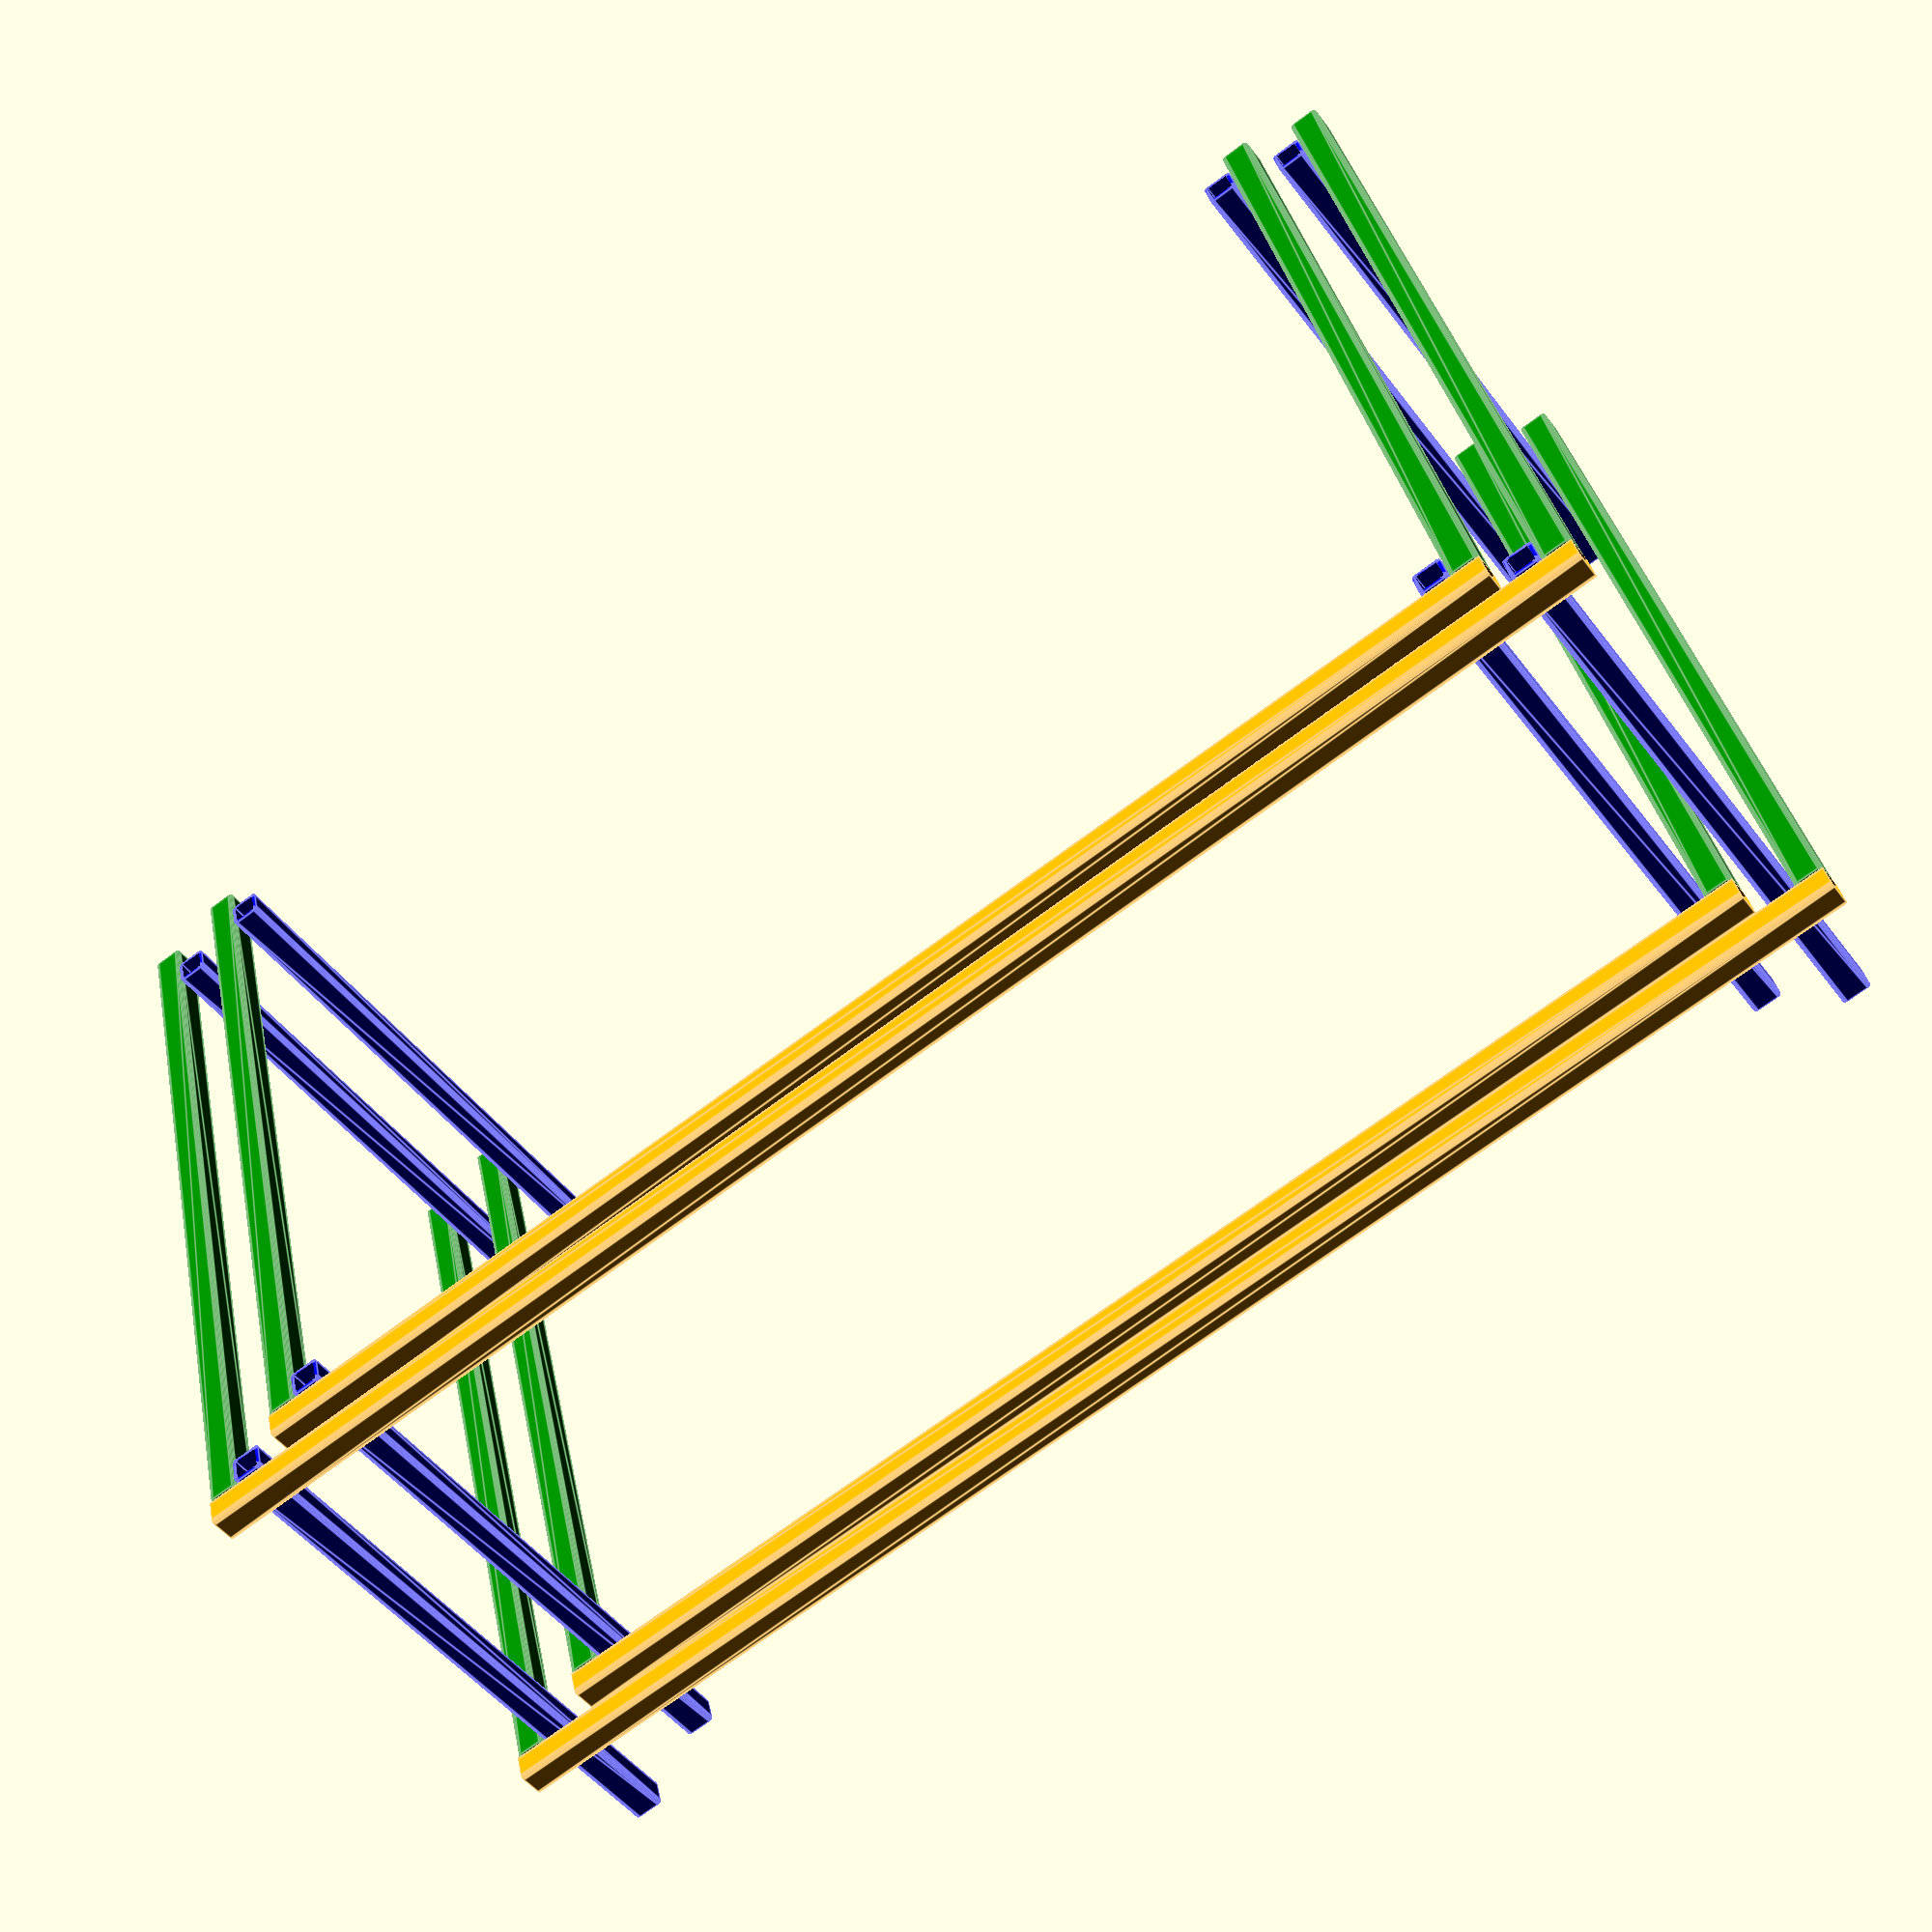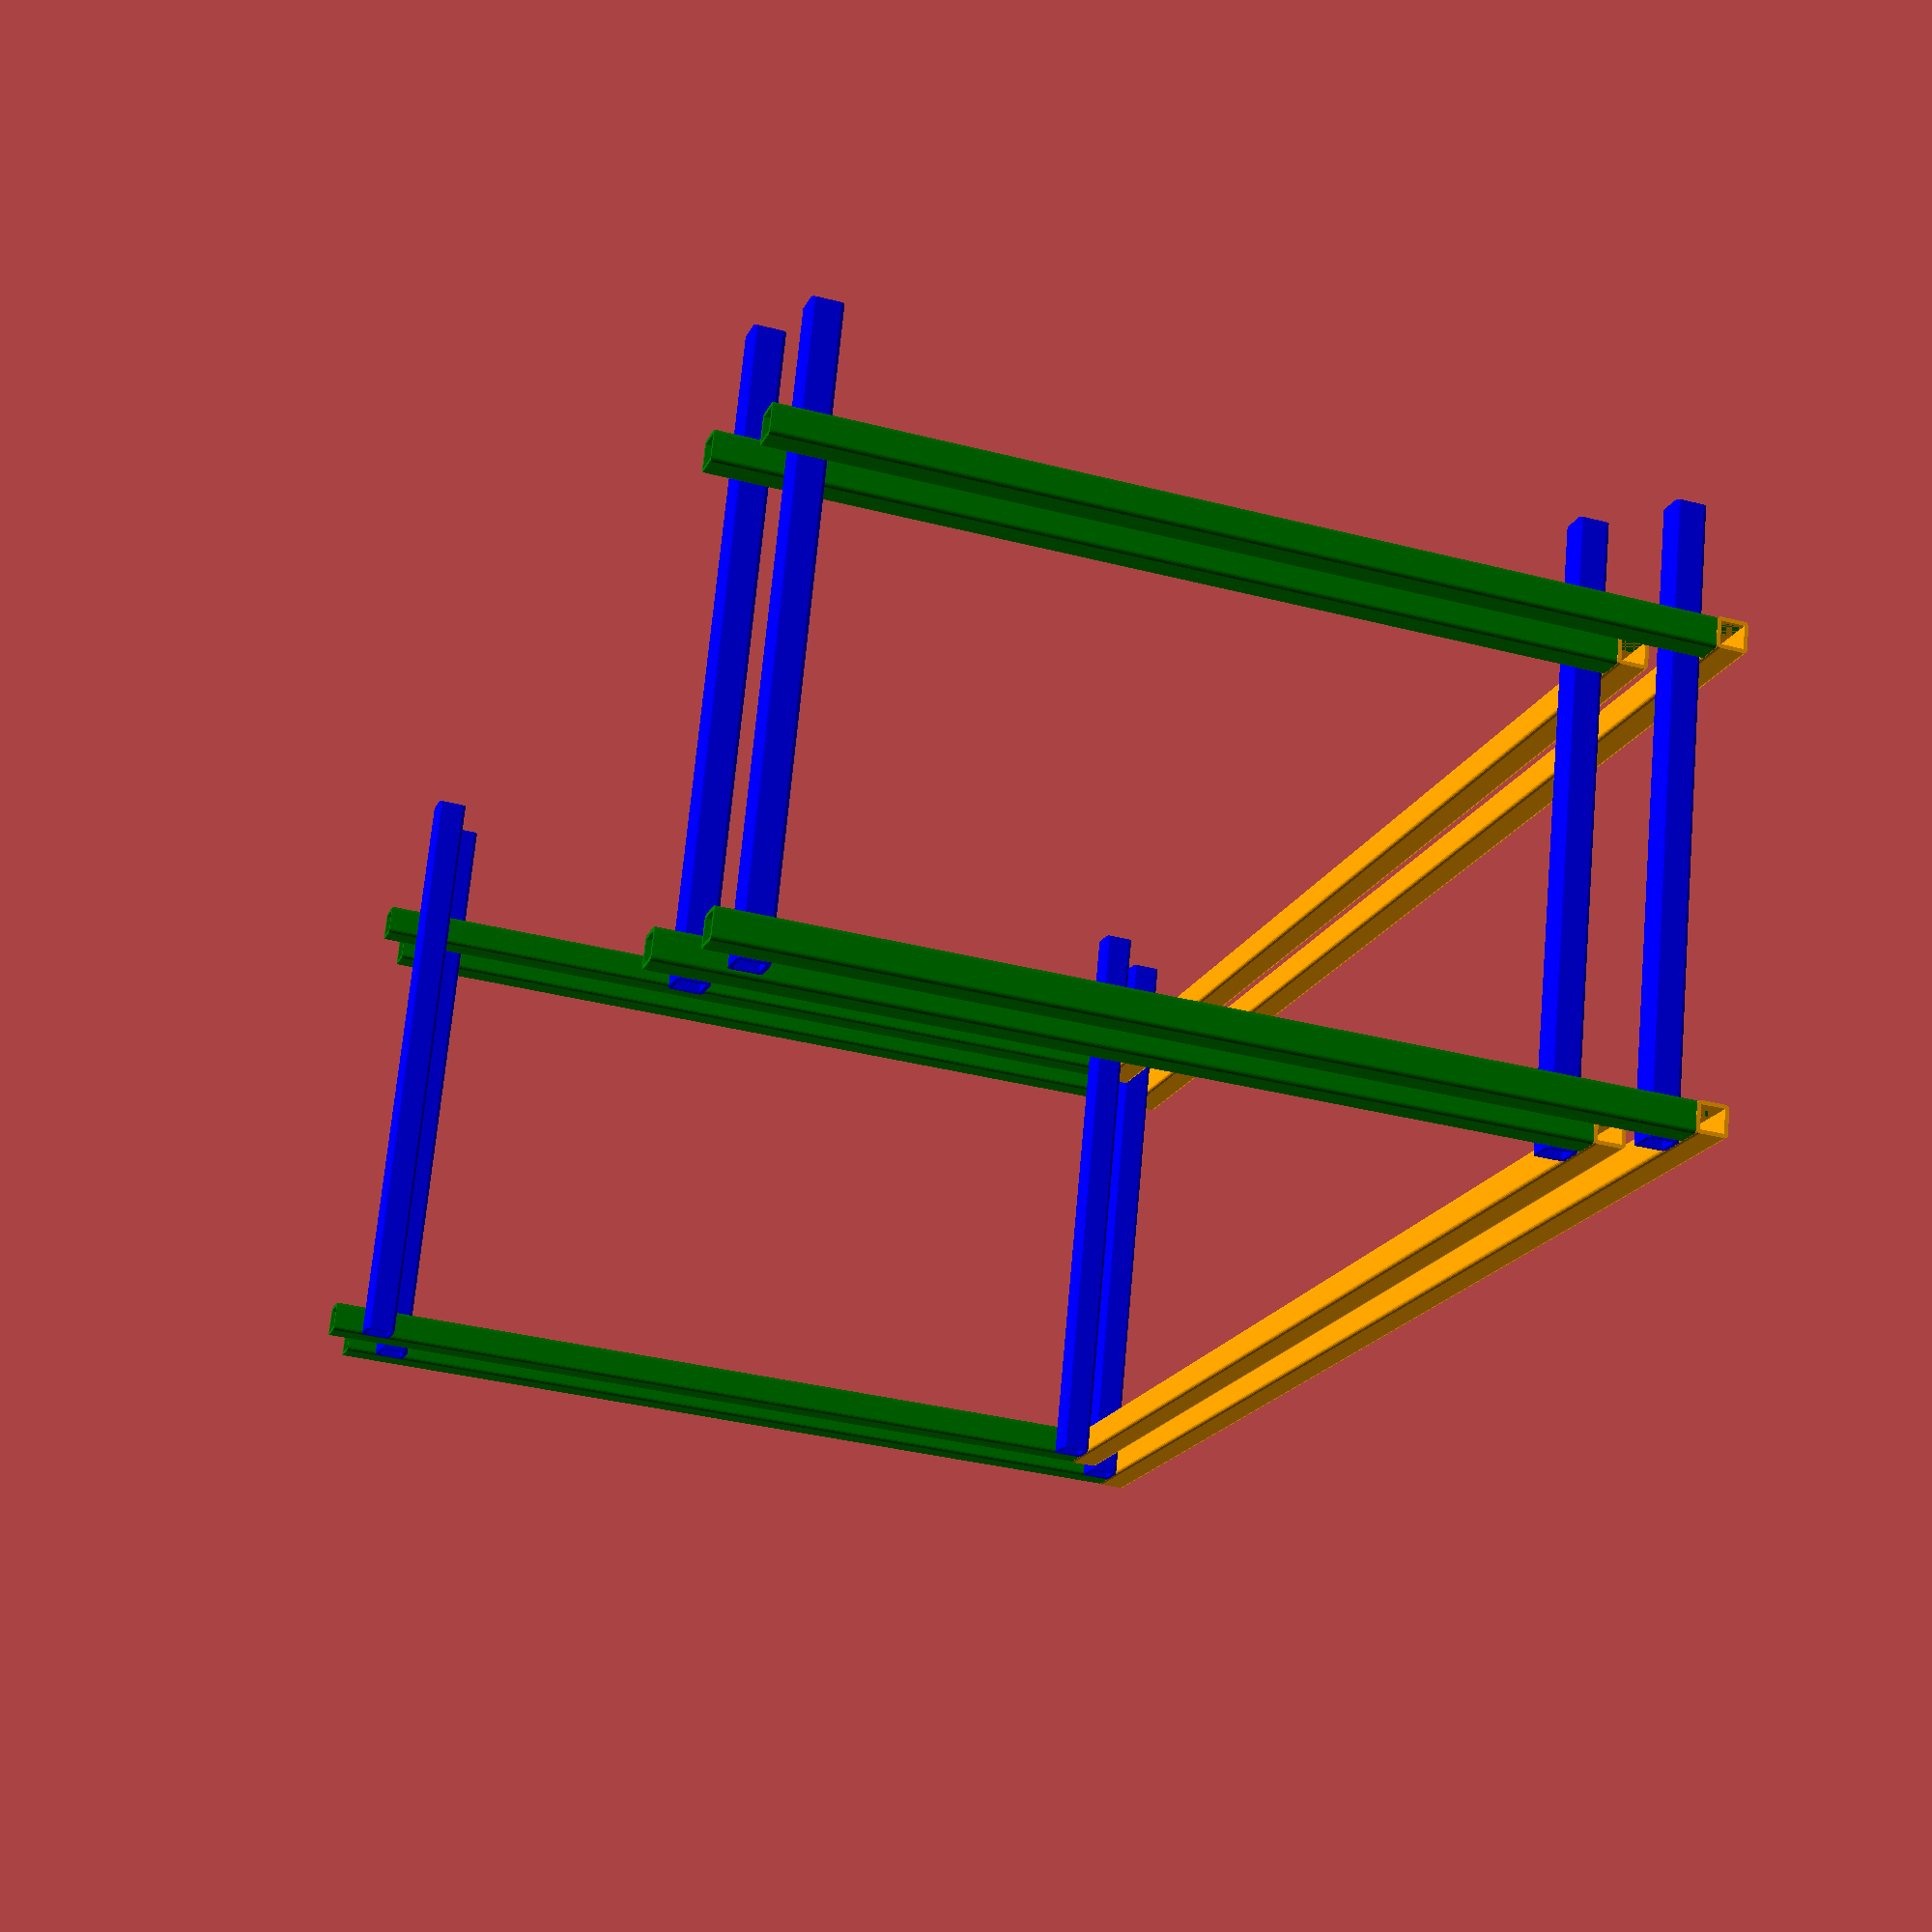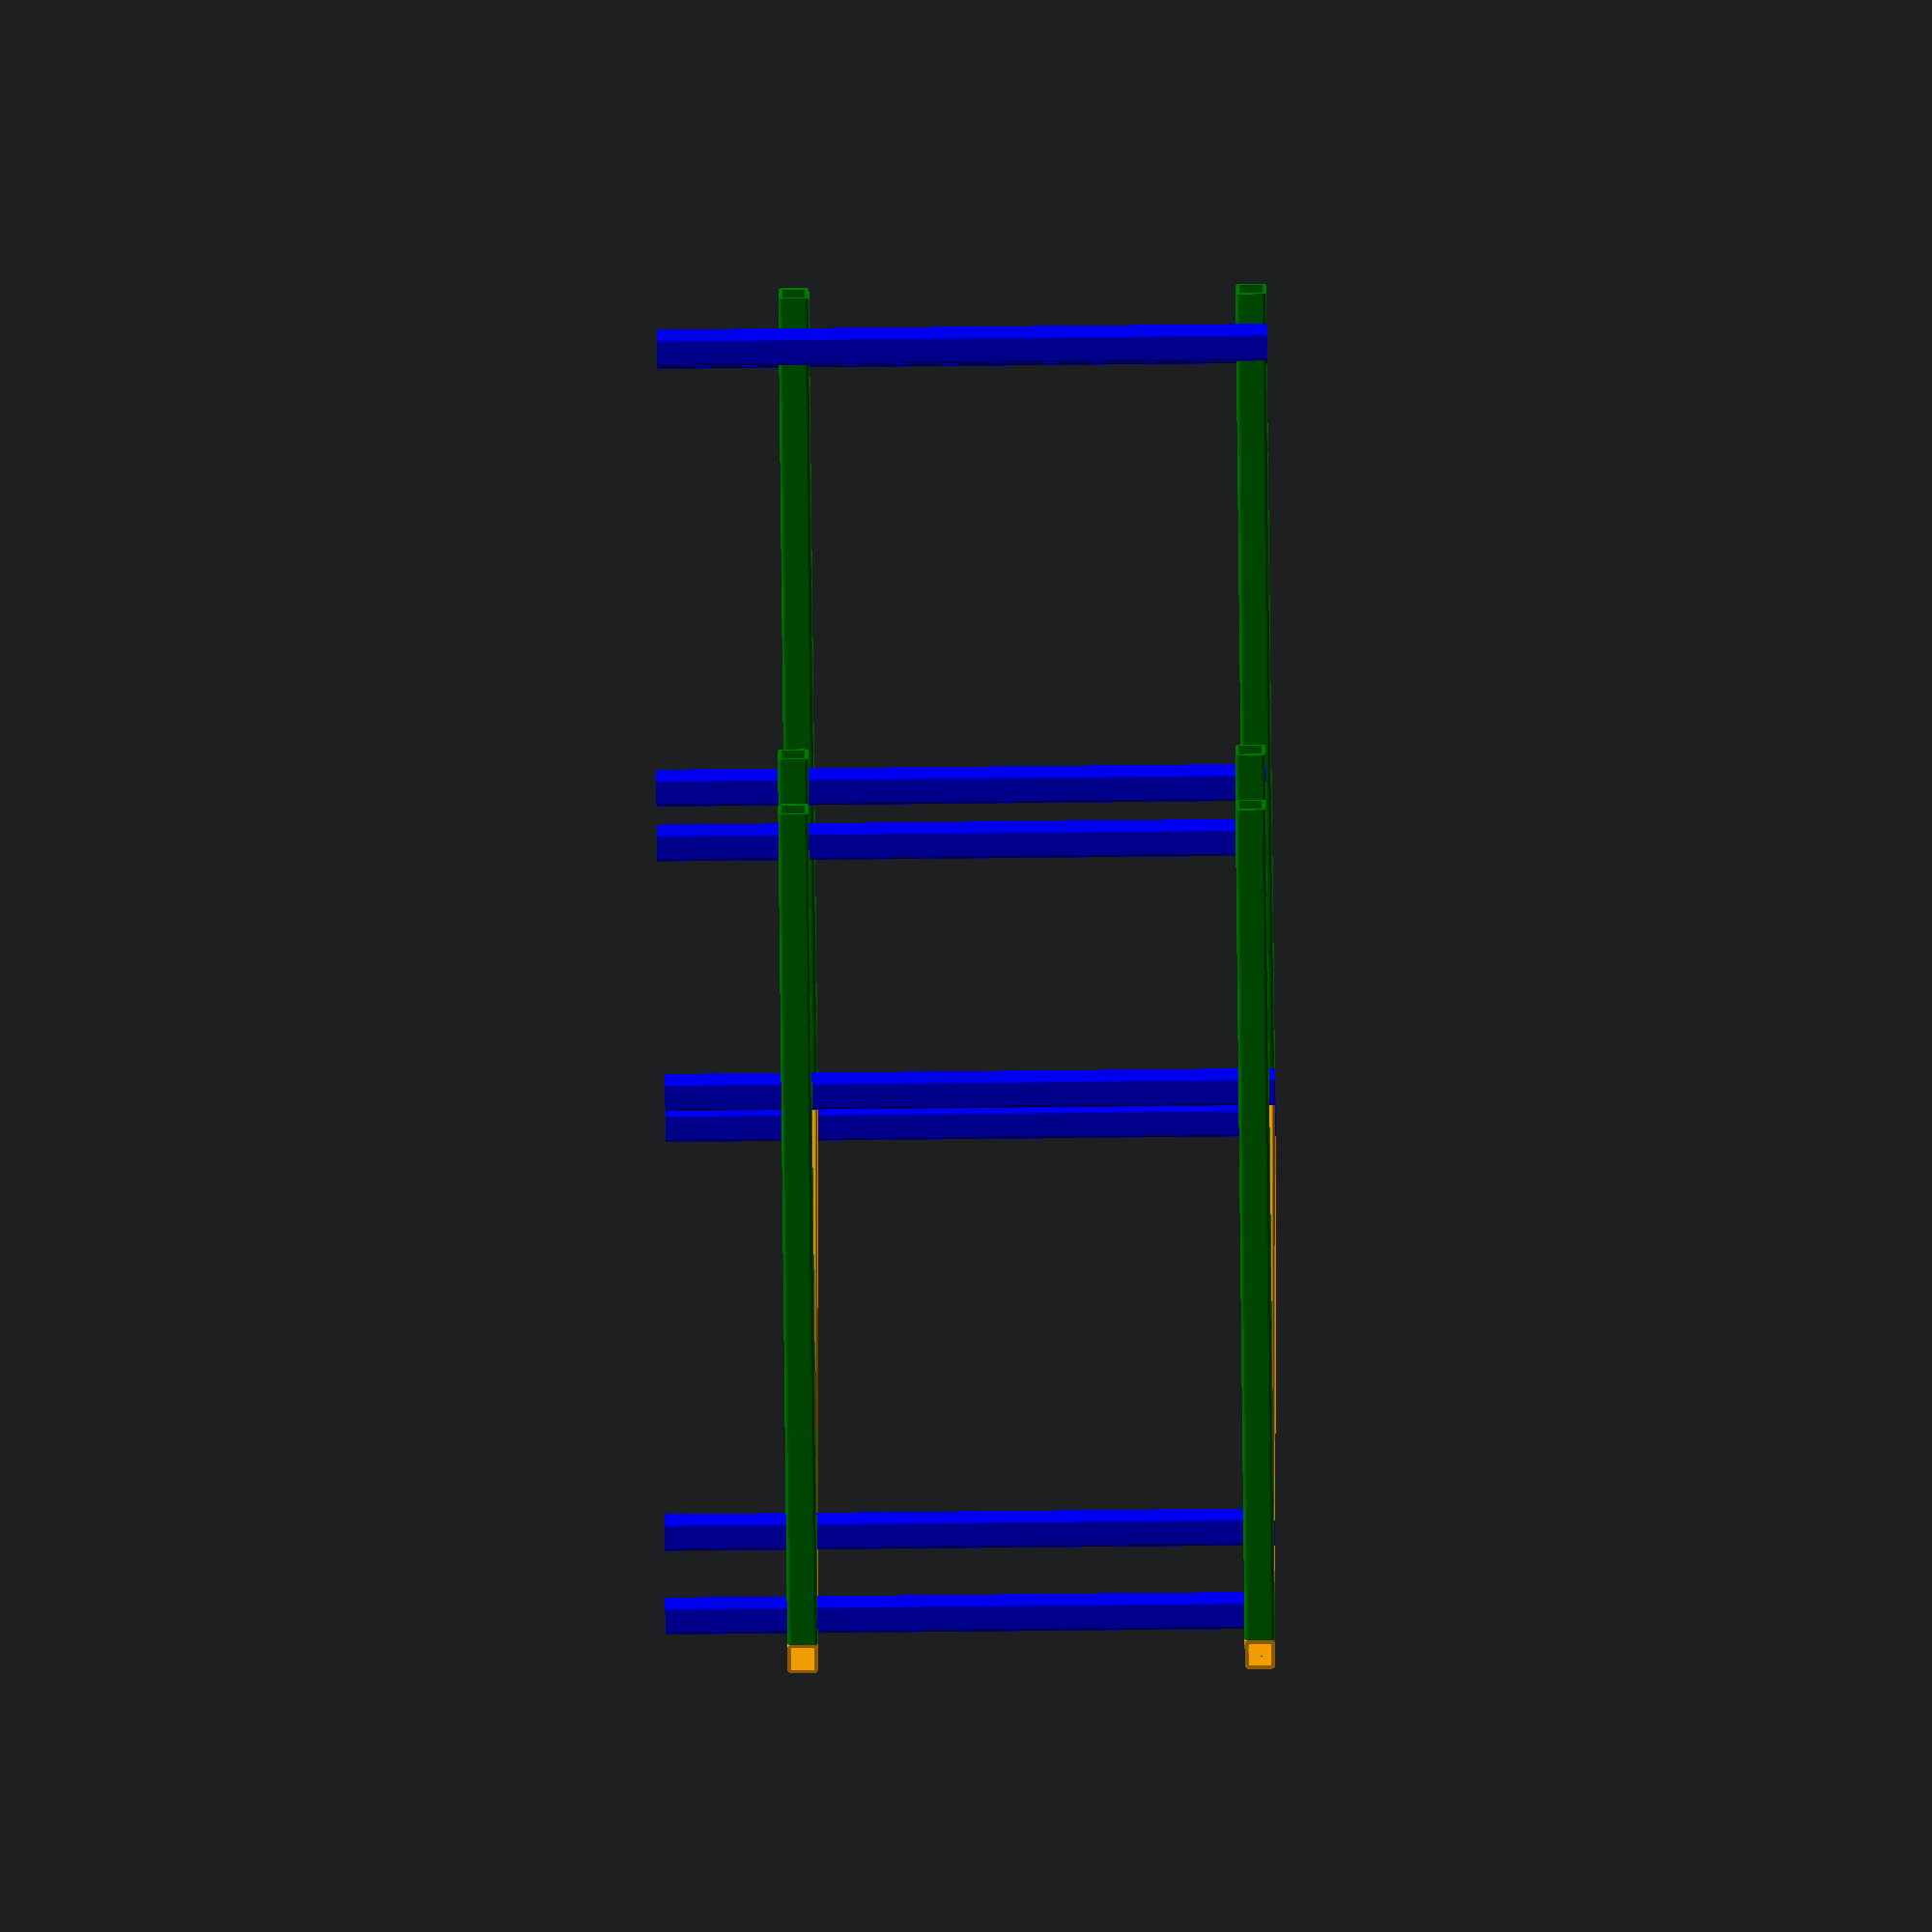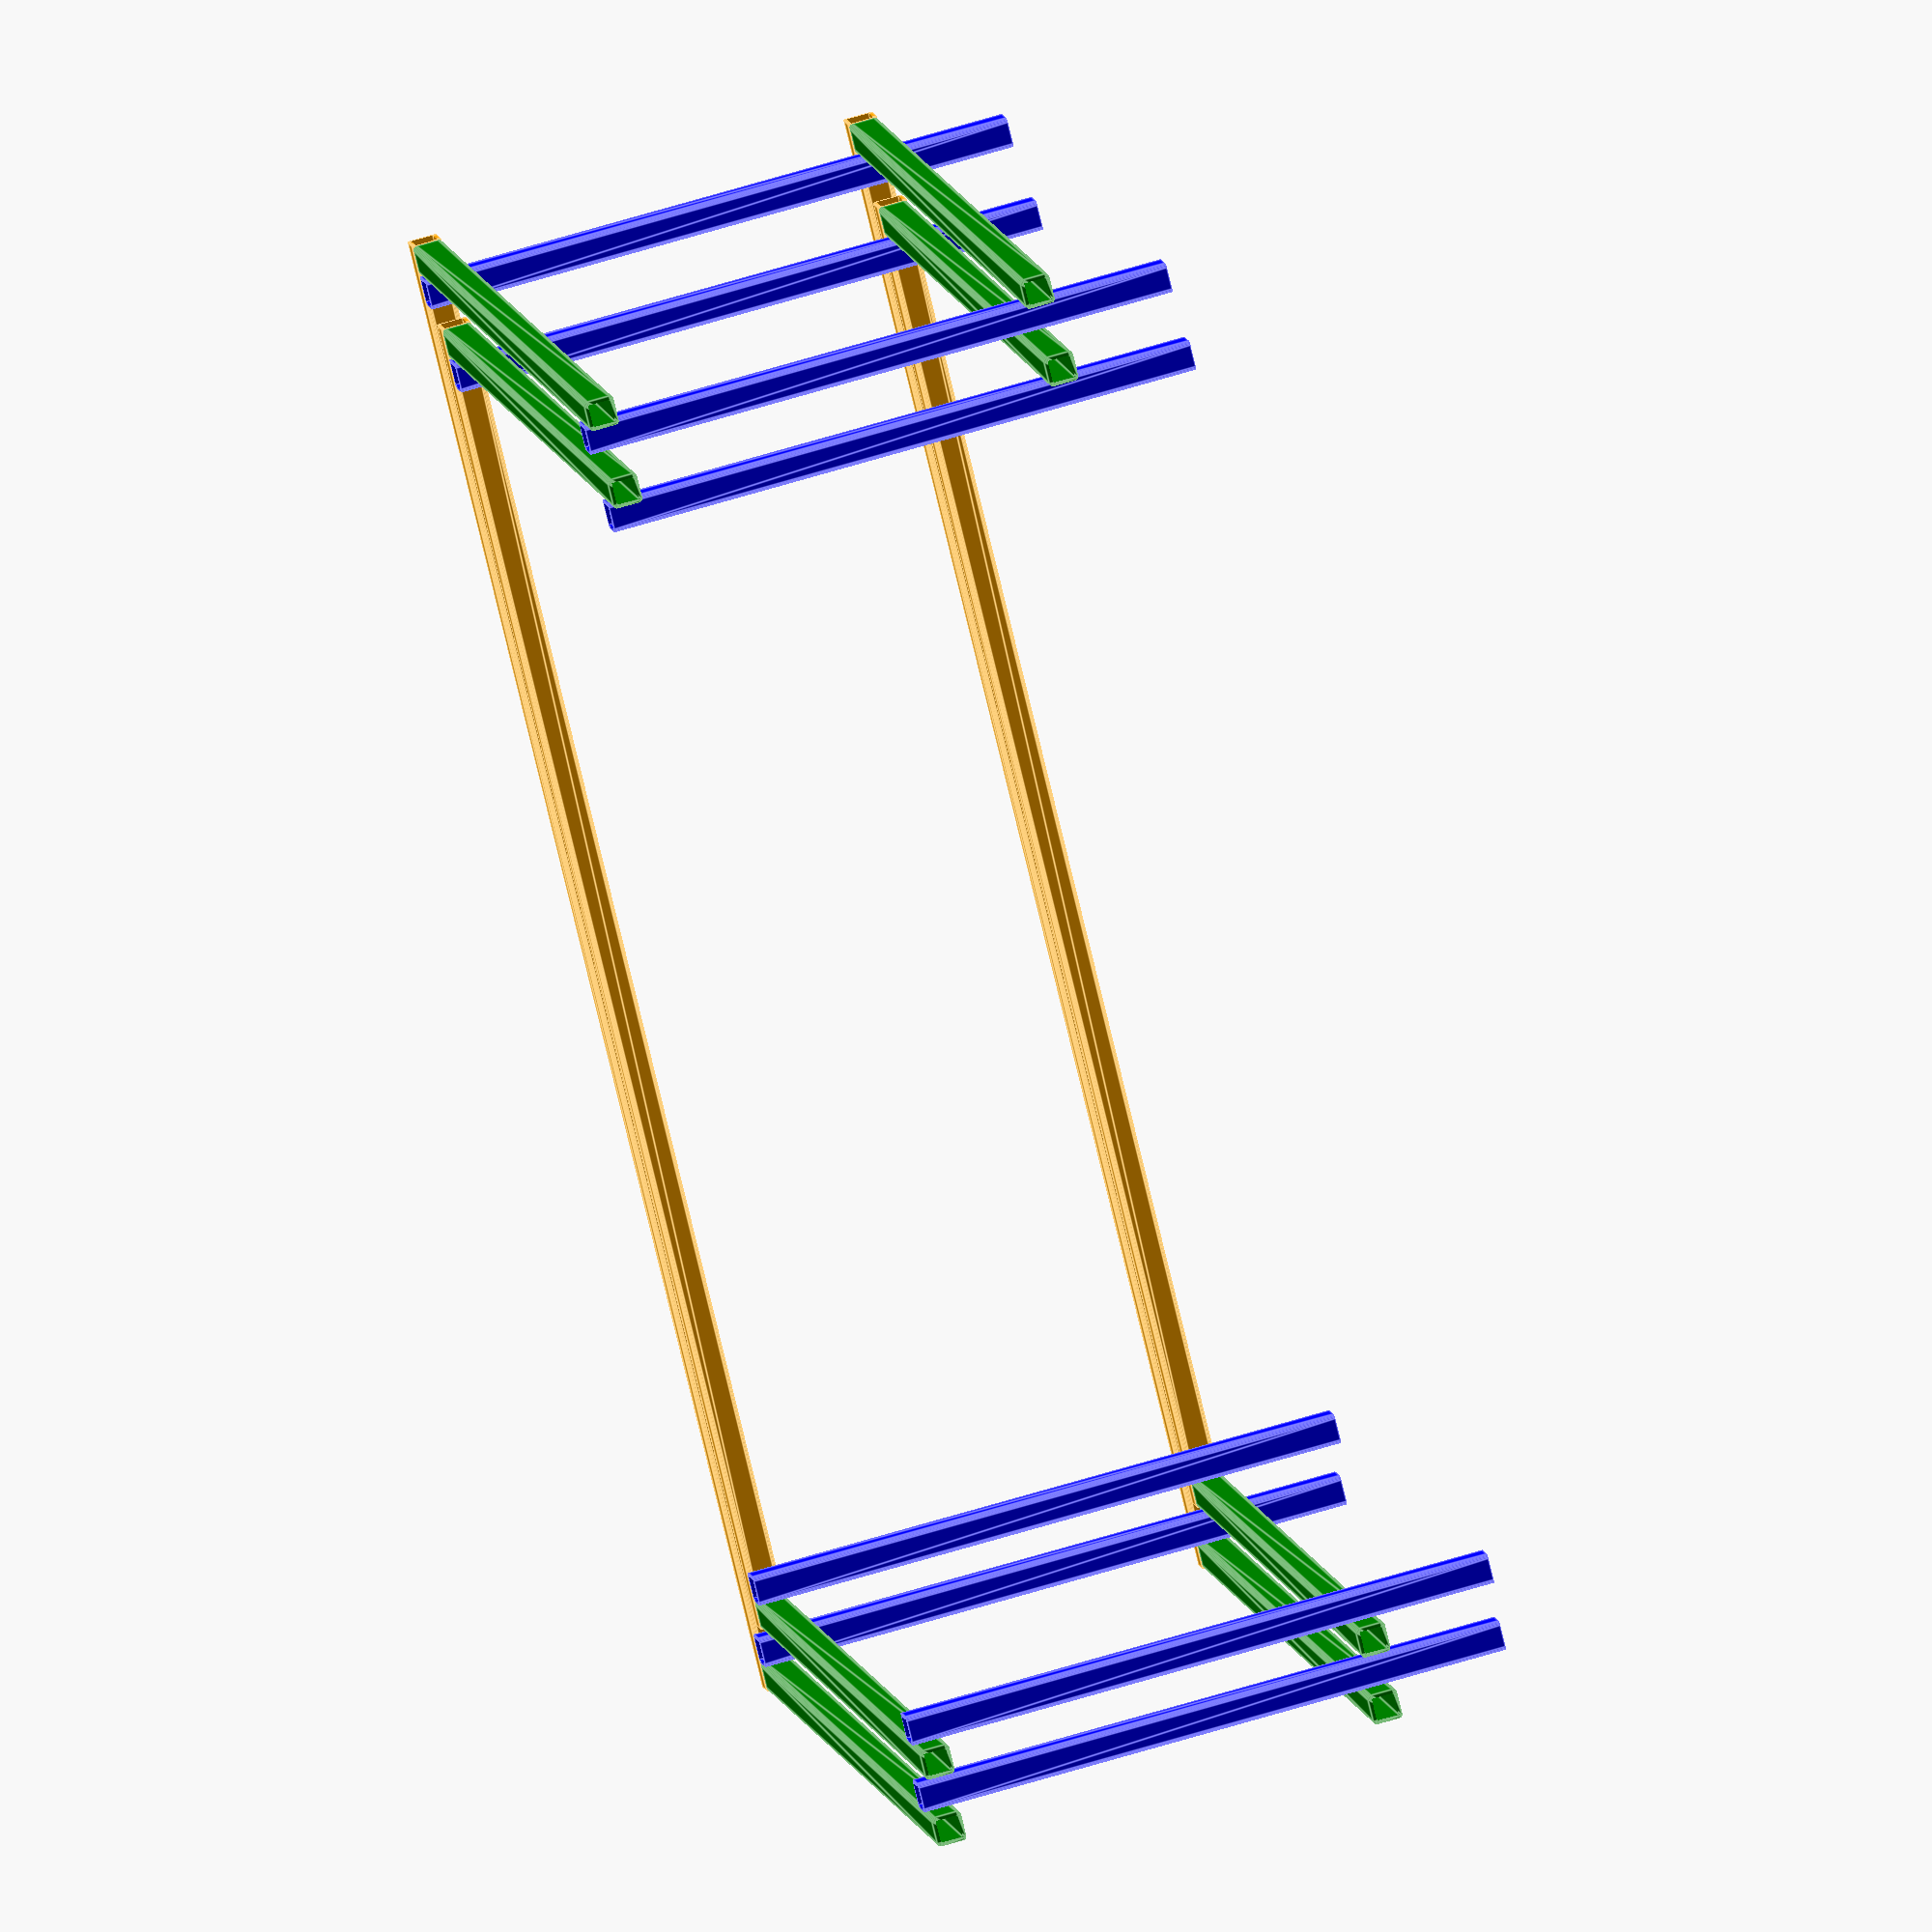
<openscad>
// CONFIGURATION

// Outer dimensions
table_width = 50;
table_depth = 30;
table_height = 20;

foot_rest_height = 5; // Height of the *top*

tube_thickness = 1;
tube_gauge = 1/8;
tube_corner_radius = 1/8;

qr_code = true; // Include QR code with link to Thingiverse
layout = false; // To see the parts laid out beside each other

$fn = 20;

// CONFIGURATION END

// CALCULATIONS

table_z_size = table_height;

foot_rest_z_position = foot_rest_height - tube_thickness;

// CALCULATIONS END

// MODULES

module leg() {
    difference() {
        translate([tube_corner_radius, tube_corner_radius, 0]) {
            minkowski() {
                cube(size = [tube_thickness - tube_corner_radius * 2, tube_thickness - tube_corner_radius * 2, table_z_size]);
                cylinder(r = tube_corner_radius, h = 0.01);
            }
        }
        translate([tube_gauge, tube_gauge, -1]) {
            cube(size = [tube_thickness - tube_gauge * 2, tube_thickness - tube_gauge * 2, table_z_size + 2]);
        }
    }
}

module legs(table_x_size, table_y_size) {
    union() {
        translate([tube_thickness, tube_thickness, 0]) {
            leg();
        }
        translate([table_x_size - tube_thickness * 2, tube_thickness, 0]) {
            leg();
        }
        translate([table_x_size - tube_thickness * 2, table_y_size - tube_thickness * 2, 0]) {
            leg();
        }
        translate([tube_thickness, table_y_size - tube_thickness * 2, 0]) {
            leg();
        }
    }
}

module width_bar(table_x_size) {
    difference() {
        translate([0, tube_corner_radius, tube_corner_radius]) {
            minkowski() {
                cube(size = [table_x_size, tube_thickness - tube_corner_radius * 2, tube_thickness - tube_corner_radius * 2]);
                rotate(a=[0,90,0]) {
                    cylinder(r = tube_corner_radius, h = 0.01);
                }
            }
        }
        translate([-1, tube_gauge, tube_gauge]) {
            cube(size = [table_x_size + 2, tube_thickness - tube_gauge * 2, tube_thickness - tube_gauge * 2]);
        }
    }
}

module width_bars(table_x_size) {
    union() {
        translate([0, 0, foot_rest_z_position]) {
            width_bar(table_x_size);
        }
        translate([0, 0, table_z_size - tube_thickness]) {
            width_bar(table_x_size);
        }
    }
}

module depth_bar(table_y_size) {
    difference() {
        translate([tube_corner_radius, 0, tube_corner_radius]) {
            minkowski() {
                cube(size = [tube_thickness - tube_corner_radius * 2, table_y_size - tube_thickness, tube_thickness - tube_corner_radius * 2]);
                rotate(a=[90,0,0]) {
                    cylinder(r = tube_corner_radius, h = 0.01);
                }
            }
        }
        translate([tube_gauge, -1, tube_gauge]) {
            cube(size = [tube_thickness - tube_gauge * 2, table_y_size + 2, tube_thickness - tube_gauge * 2]);
        }
    }
}

module depth_bars(table_x_size, table_y_size) {
    union() {
        translate([0, tube_thickness, foot_rest_z_position]) {
            depth_bar(table_y_size);
        }
        translate([table_x_size - tube_thickness, tube_thickness, foot_rest_z_position]) {
            depth_bar(table_y_size);
        }
        translate([0, tube_thickness, table_z_size - tube_thickness]) {
            depth_bar(table_y_size);
        }
        translate([table_x_size - tube_thickness, tube_thickness, table_z_size - tube_thickness]) {
            depth_bar(table_y_size);
        }
    }
}

module table(table_x_size, table_y_size) {
    color("Blue") legs(table_x_size, table_y_size);
    color("Orange") width_bars(table_x_size);
    color("Green") depth_bars(table_x_size, table_y_size);
}

// MODULES END

table(table_width, table_depth);

// Inner table example
% translate([2.5 * tube_thickness, 2 * tube_thickness, 0]) {
    table(table_width - 5 * tube_thickness, table_depth - tube_thickness);
}

</openscad>
<views>
elev=227.5 azim=166.6 roll=145.2 proj=p view=edges
elev=289.8 azim=288.3 roll=5.2 proj=p view=wireframe
elev=248.0 azim=91.9 roll=269.4 proj=o view=solid
elev=118.0 azim=219.7 roll=107.6 proj=o view=edges
</views>
